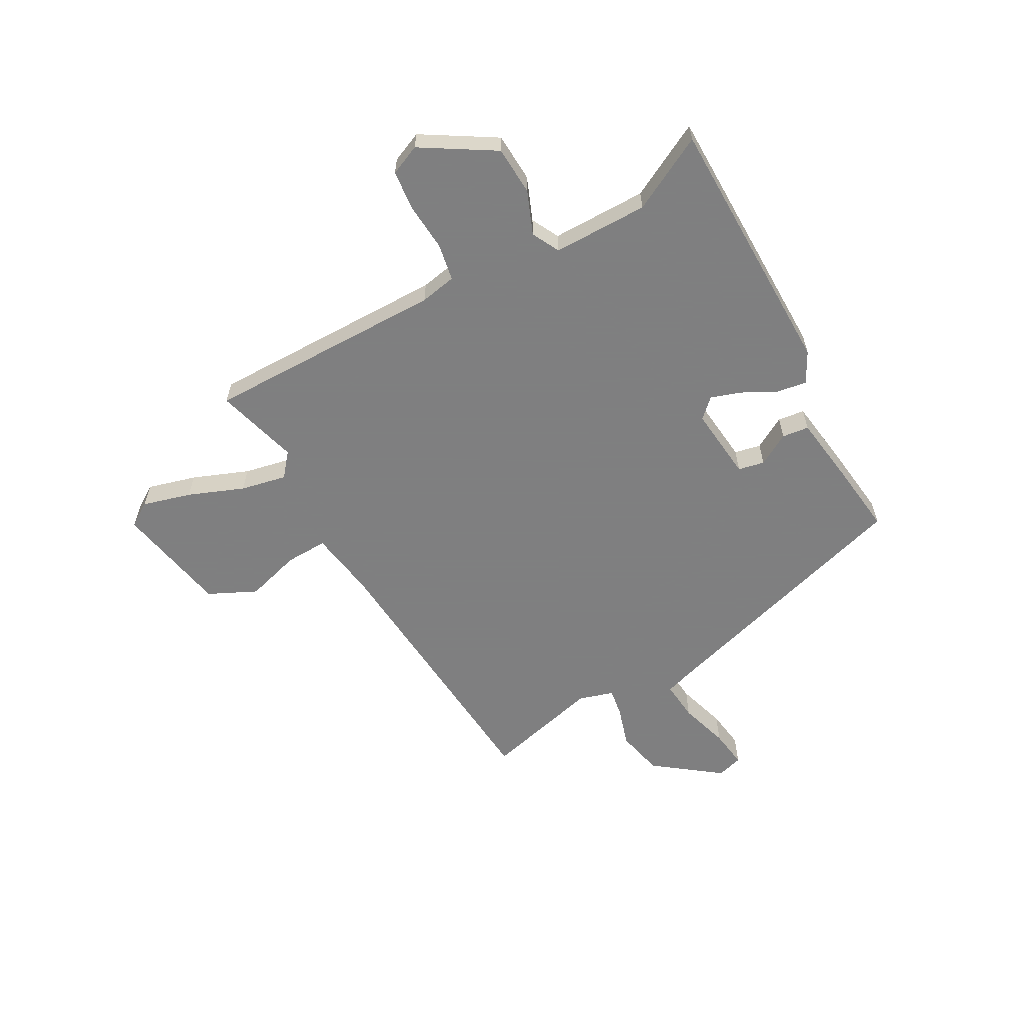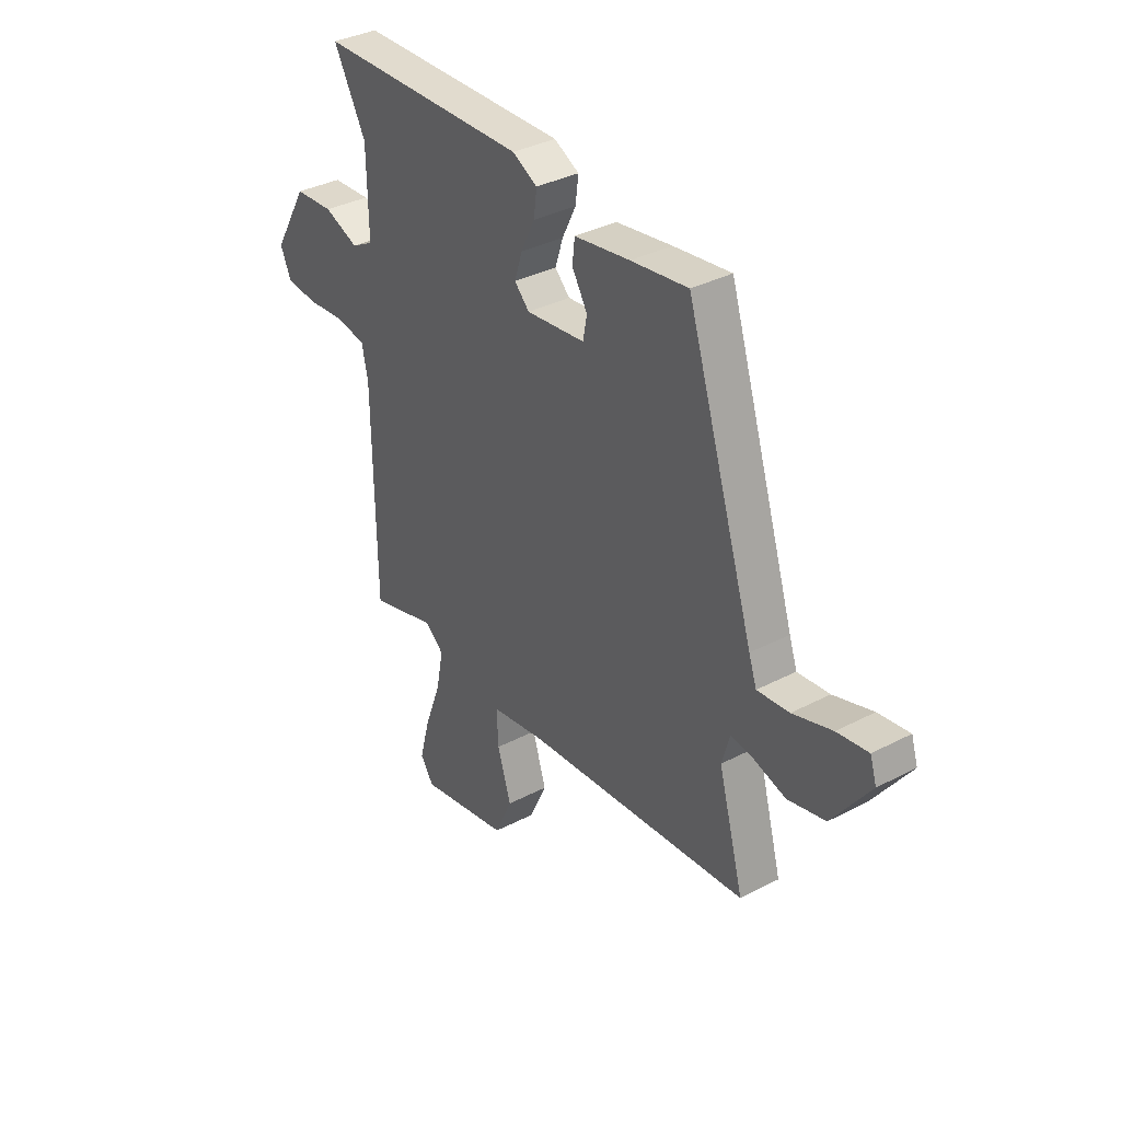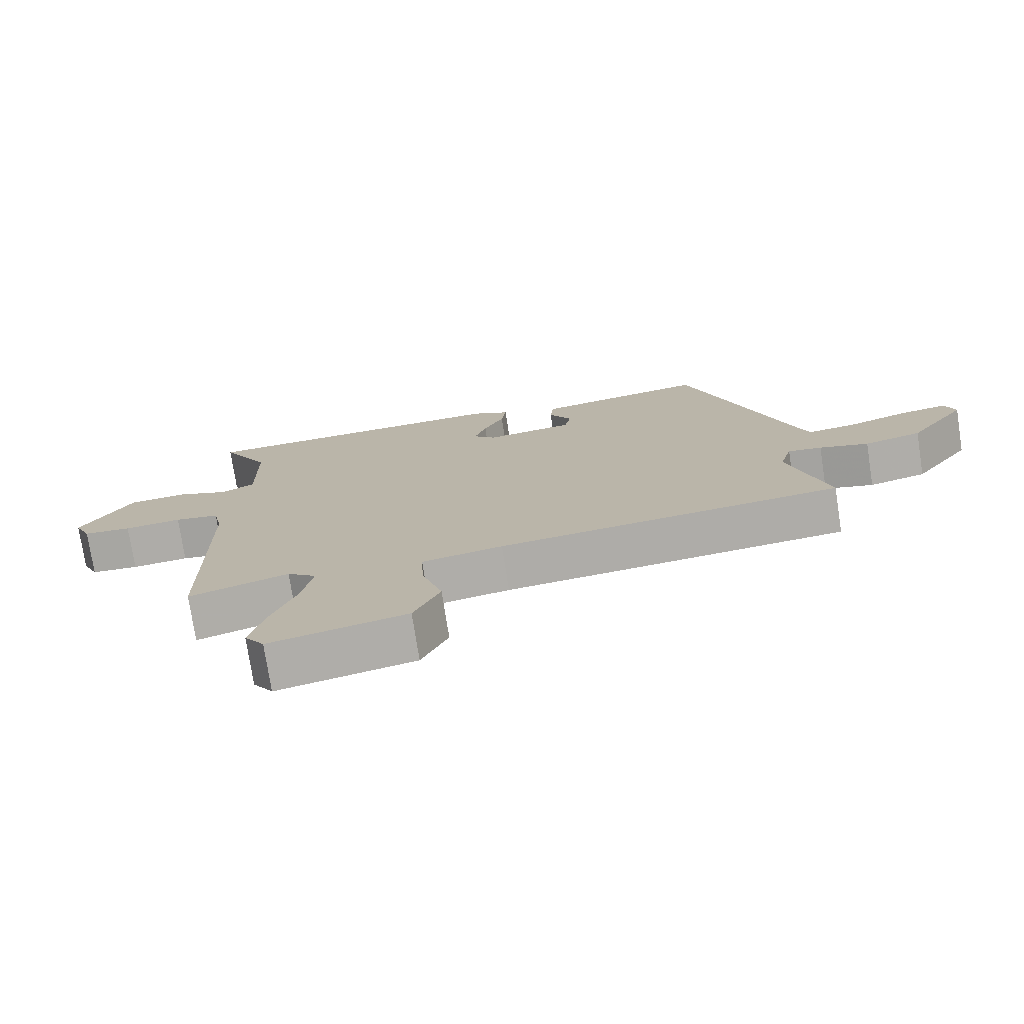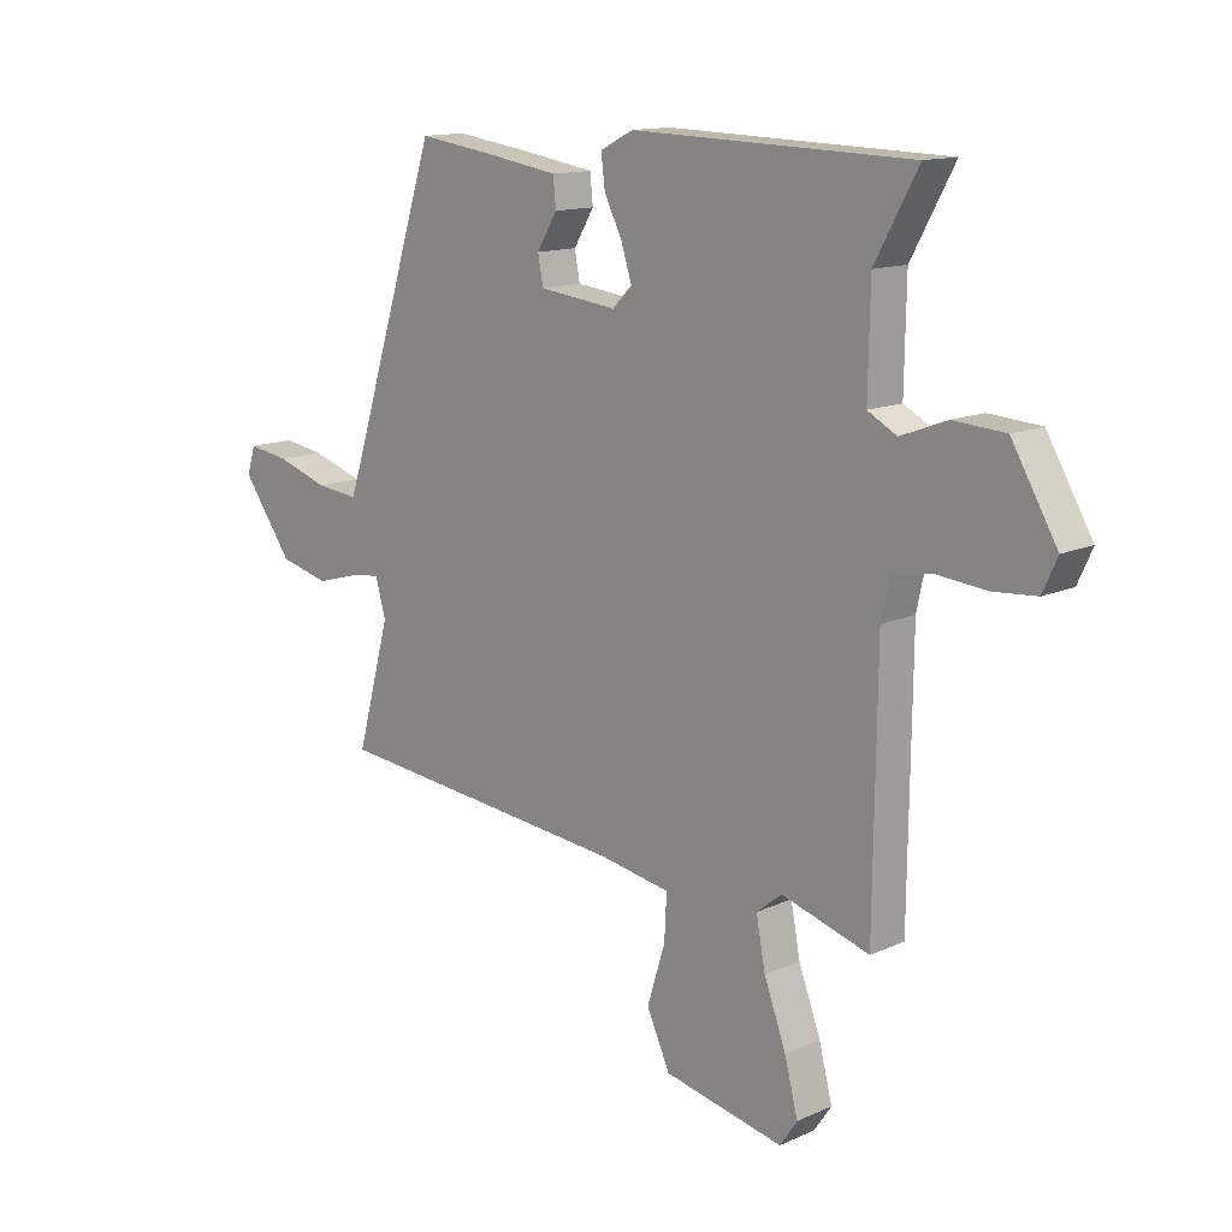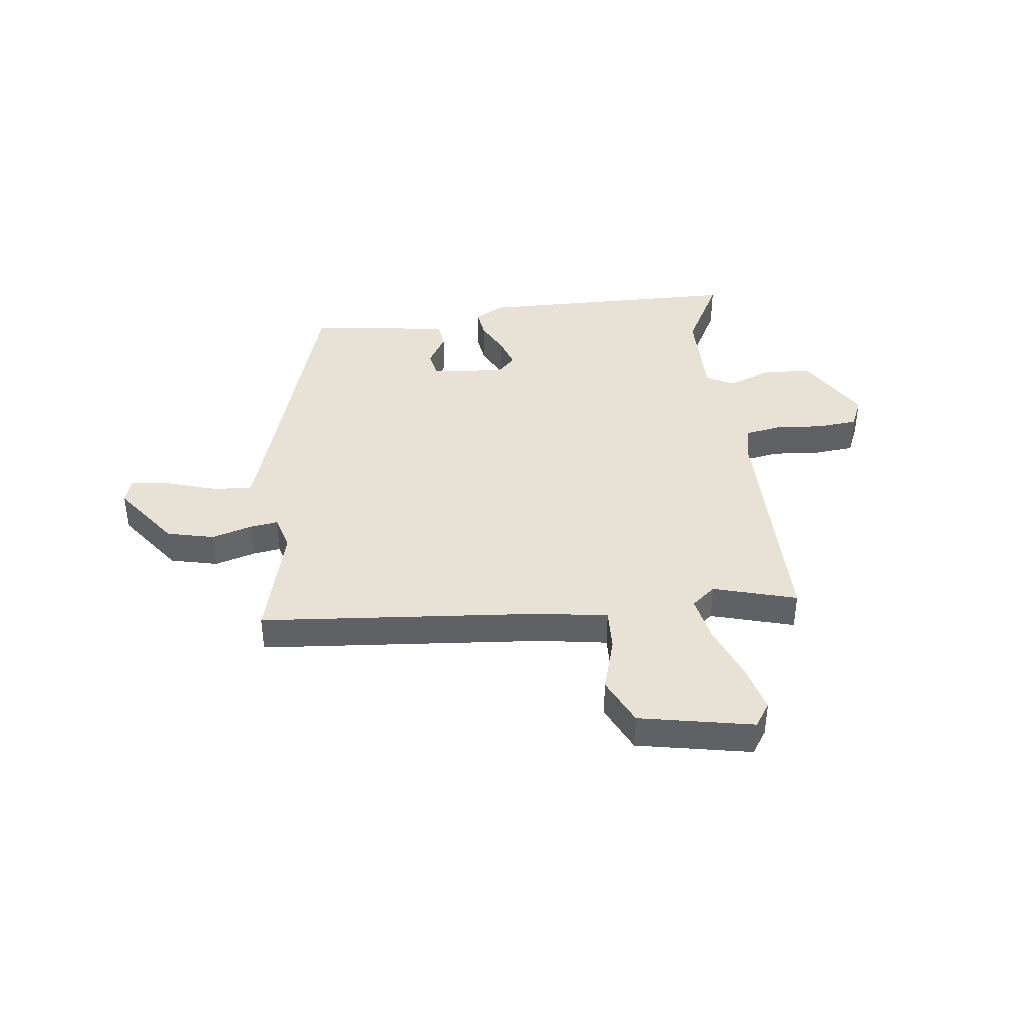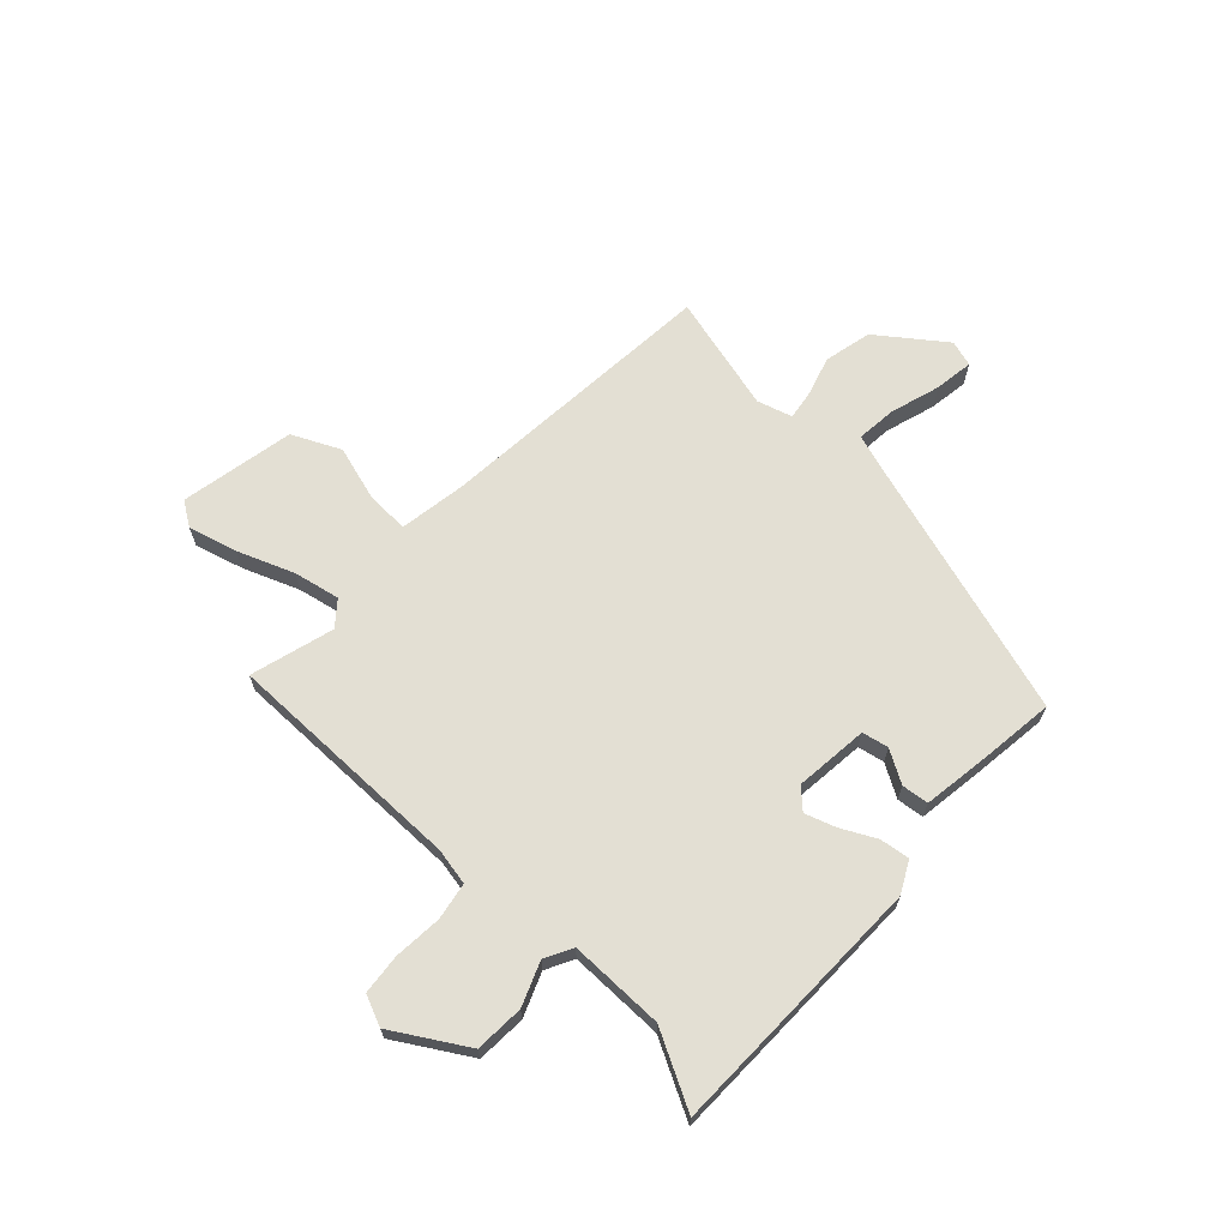
<metadata>
{"format":"obj","ext":"obj","renderer":"f3d","projection":"perspective","resolution":1024,"background":"white","views":[{"elev":-59.9,"azim":-62.0,"up":"+Y"},{"elev":35.4,"azim":55.3,"up":"+Z"},{"elev":-75.6,"azim":8.8,"up":"+Z"},{"elev":13.5,"azim":-135.3,"up":"+Z"},{"elev":40.3,"azim":172.5,"up":"+Y"},{"elev":67.0,"azim":-47.7,"up":"+Y"}]}
</metadata>
<code>
v -0.485 0.07 -0.506
v -0.49 0.07 -0.069
v -0.504 0.07 -0.003
v -0.572 0.07 0.008
v -0.659 0.07 0
v -0.732 0.07 0.006
v -0.757 0.07 0.061
v -0.679 0.07 0.194
v -0.59 0.07 0.2
v -0.511 0.07 0.17
v -0.461 0.07 0.197
v -0.464 0.07 0.37
v -0.538 0.07 0.505
v -0.057 0.07 0.518
v 0 0.07 0.489
v -0.007 0.07 0.435
v -0.038 0.07 0.372
v -0.056 0.07 0.316
v -0.022 0.07 0.282
v 0.112 0.07 0.298
v 0.121 0.07 0.346
v 0.086 0.07 0.404
v 0.091 0.07 0.453
v 0.218 0.07 0.473
v 0.348 0.07 0.491
v 0.504 0.07 0.004
v 0.522 0.07 -0.048
v 0.595 0.07 -0.04
v 0.685 0.07 -0.011
v 0.756 0.07 0
v 0.771 0.07 -0.047
v 0.684 0.07 -0.167
v 0.598 0.07 -0.188
v 0.524 0.07 -0.167
v 0.473 0.07 -0.16
v 0.455 0.07 -0.224
v 0.513 0.07 -0.436
v -0.003 0.07 -0.486
v -0.125 0.07 -0.507
v -0.121 0.07 -0.584
v -0.09 0.07 -0.684
v -0.13 0.07 -0.772
v -0.337 0.07 -0.815
v -0.367 0.07 -0.771
v -0.344 0.07 -0.682
v -0.306 0.07 -0.58
v -0.29 0.07 -0.496
v -0.334 0.07 -0.461
v -0.485 0 -0.506
v -0.49 0 -0.069
v -0.504 0 -0.003
v -0.572 0 0.008
v -0.659 0 0
v -0.732 0 0.006
v -0.757 0 0.061
v -0.679 0 0.194
v -0.59 0 0.2
v -0.511 0 0.17
v -0.461 0 0.197
v -0.464 0 0.37
v -0.538 0 0.505
v -0.057 0 0.518
v 0 0 0.489
v -0.007 0 0.435
v -0.038 0 0.372
v -0.056 0 0.316
v -0.022 0 0.282
v 0.112 0 0.298
v 0.121 0 0.346
v 0.086 0 0.404
v 0.091 0 0.453
v 0.218 0 0.473
v 0.348 0 0.491
v 0.504 0 0.004
v 0.522 0 -0.048
v 0.595 0 -0.04
v 0.685 0 -0.011
v 0.756 0 0
v 0.771 0 -0.047
v 0.684 0 -0.167
v 0.598 0 -0.188
v 0.524 0 -0.167
v 0.473 0 -0.16
v 0.455 0 -0.224
v 0.513 0 -0.436
v -0.003 0 -0.486
v -0.125 0 -0.507
v -0.121 0 -0.584
v -0.09 0 -0.684
v -0.13 0 -0.772
v -0.337 0 -0.815
v -0.367 0 -0.771
v -0.344 0 -0.682
v -0.306 0 -0.58
v -0.29 0 -0.496
v -0.334 0 -0.461
f 44 45 46
f 43 44 46
f 42 43 46
f 41 42 46
f 40 41 46
f 39 40 46 47
f 38 39 47 48
f 36 37 38 48
f 32 33 34
f 31 32 34
f 30 31 34
f 29 30 34
f 28 29 34
f 27 28 34 35
f 26 27 35
f 25 26 35
f 24 25 35
f 23 24 35
f 22 23 35
f 21 22 35
f 20 21 35 36
f 15 16 17
f 14 15 17
f 13 14 17
f 12 13 17
f 11 12 17 18
f 10 11 18 19
f 8 9 10
f 7 8 10
f 6 7 10
f 5 6 10
f 4 5 10
f 10 19 20
f 4 10 20
f 3 4 20
f 48 1 2
f 20 36 48
f 3 20 48
f 2 3 48
f 94 93 92
f 94 92 91
f 94 91 90
f 94 90 89
f 94 89 88
f 95 94 88 87
f 96 95 87 86
f 96 86 85 84
f 82 81 80
f 82 80 79
f 82 79 78
f 82 78 77
f 82 77 76
f 83 82 76 75
f 83 75 74
f 83 74 73
f 83 73 72
f 83 72 71
f 83 71 70
f 83 70 69
f 84 83 69 68
f 65 64 63
f 65 63 62
f 65 62 61
f 65 61 60
f 66 65 60 59
f 67 66 59 58
f 58 57 56
f 58 56 55
f 58 55 54
f 58 54 53
f 58 53 52
f 68 67 58
f 68 58 52
f 68 52 51
f 50 49 96
f 96 84 68
f 96 68 51
f 96 51 50
f 1 49 50 2
f 2 50 51 3
f 3 51 52 4
f 4 52 53 5
f 5 53 54 6
f 6 54 55 7
f 7 55 56 8
f 8 56 57 9
f 9 57 58 10
f 10 58 59 11
f 11 59 60 12
f 12 60 61 13
f 13 61 62 14
f 14 62 63 15
f 15 63 64 16
f 16 64 65 17
f 17 65 66 18
f 18 66 67 19
f 19 67 68 20
f 20 68 69 21
f 21 69 70 22
f 22 70 71 23
f 23 71 72 24
f 24 72 73 25
f 25 73 74 26
f 26 74 75 27
f 27 75 76 28
f 28 76 77 29
f 29 77 78 30
f 30 78 79 31
f 31 79 80 32
f 32 80 81 33
f 33 81 82 34
f 34 82 83 35
f 35 83 84 36
f 36 84 85 37
f 37 85 86 38
f 38 86 87 39
f 39 87 88 40
f 40 88 89 41
f 41 89 90 42
f 42 90 91 43
f 43 91 92 44
f 44 92 93 45
f 45 93 94 46
f 46 94 95 47
f 47 95 96 48
f 48 96 49 1

</code>
